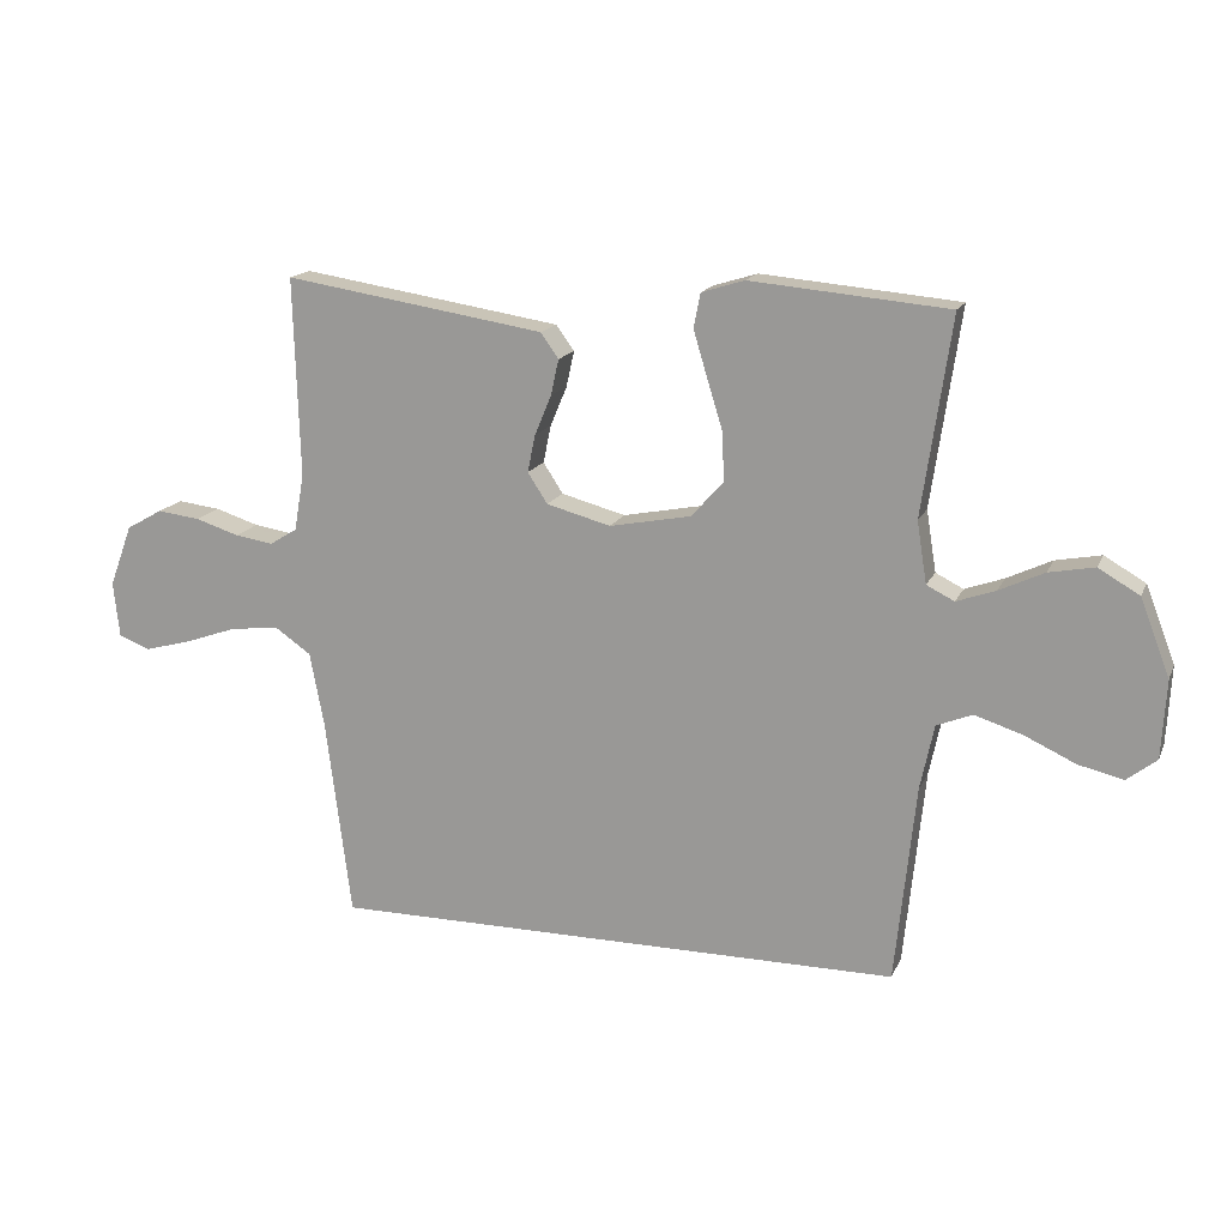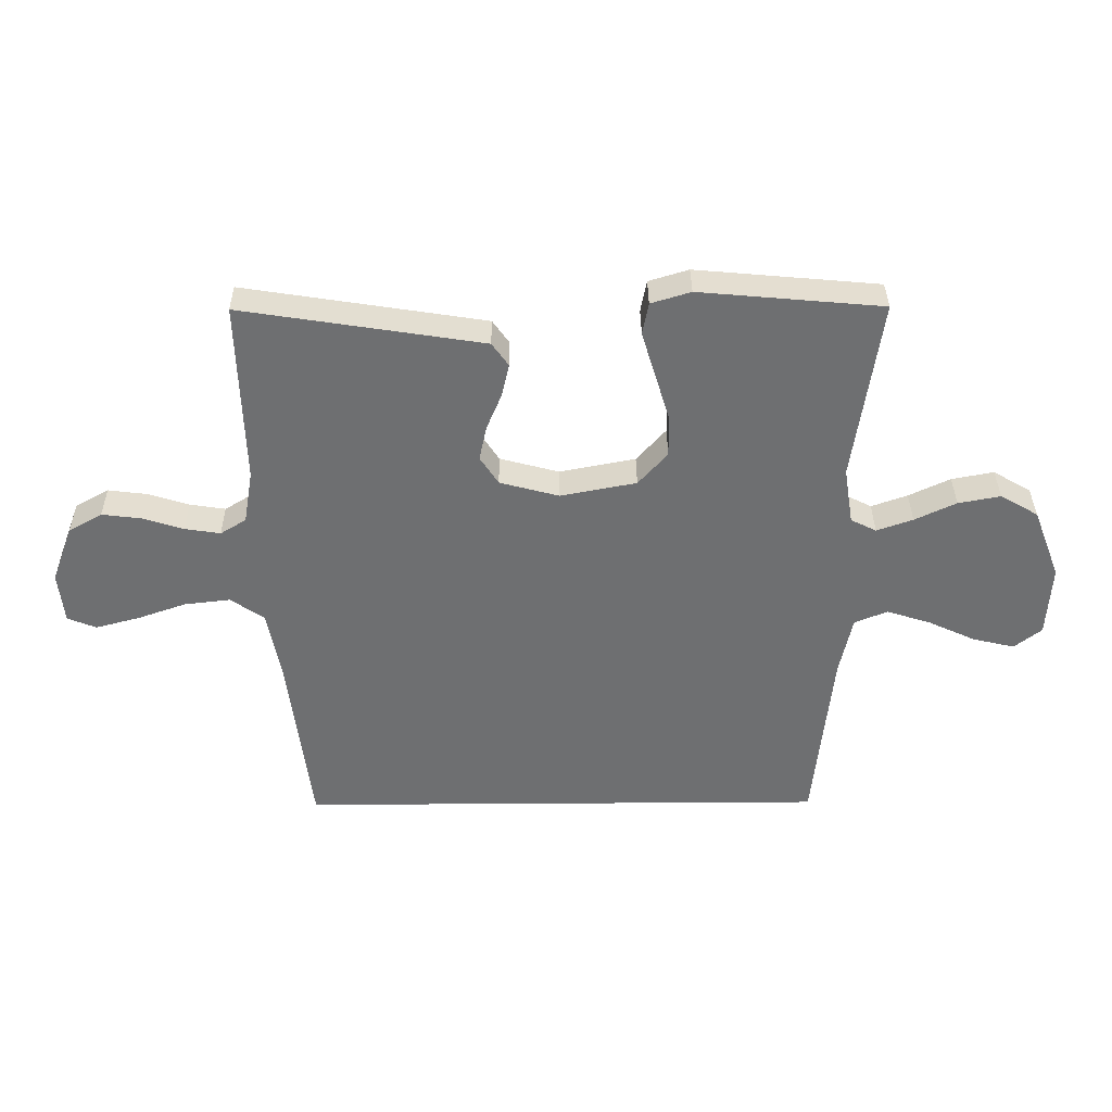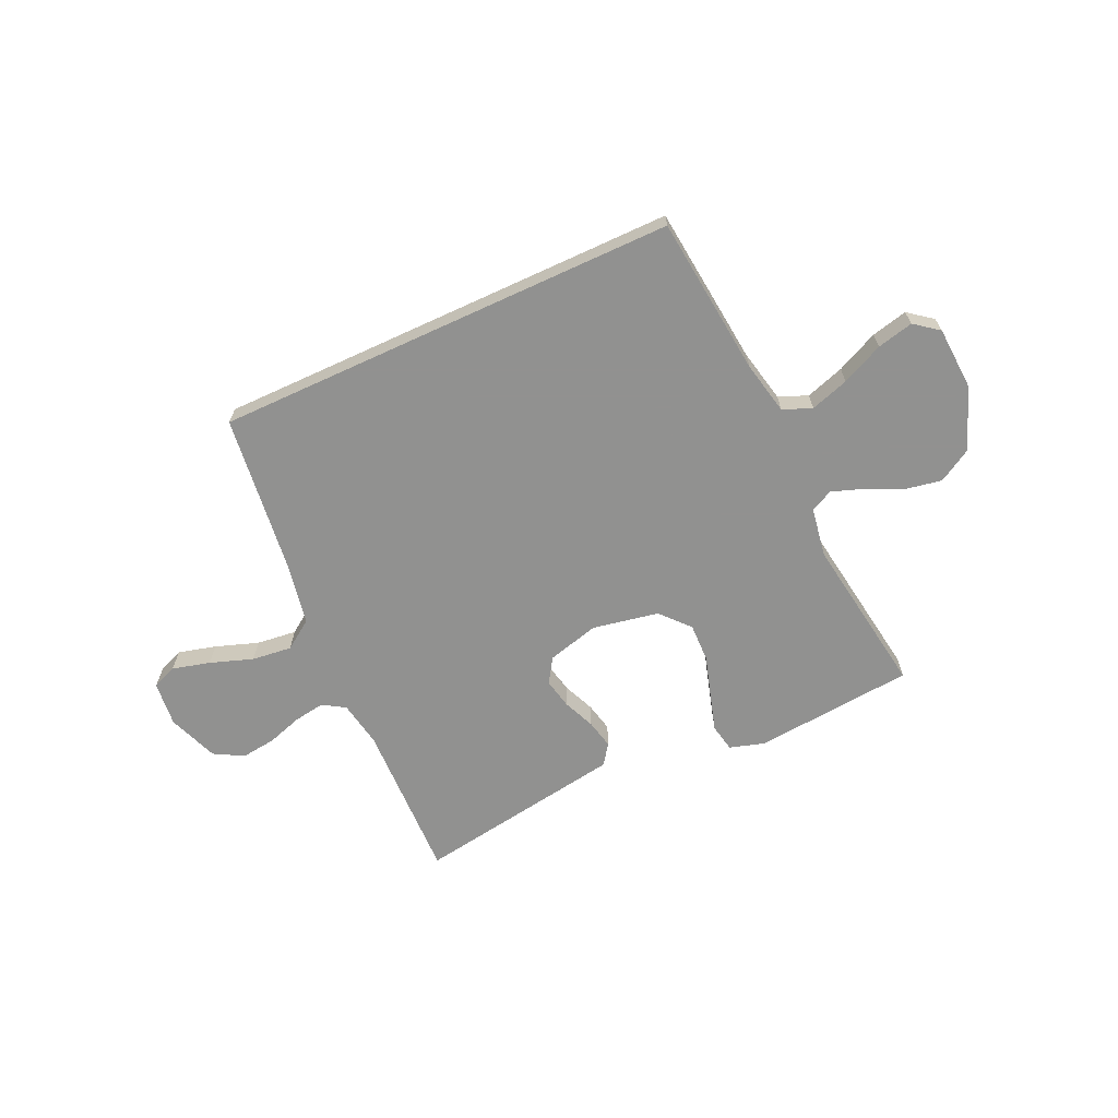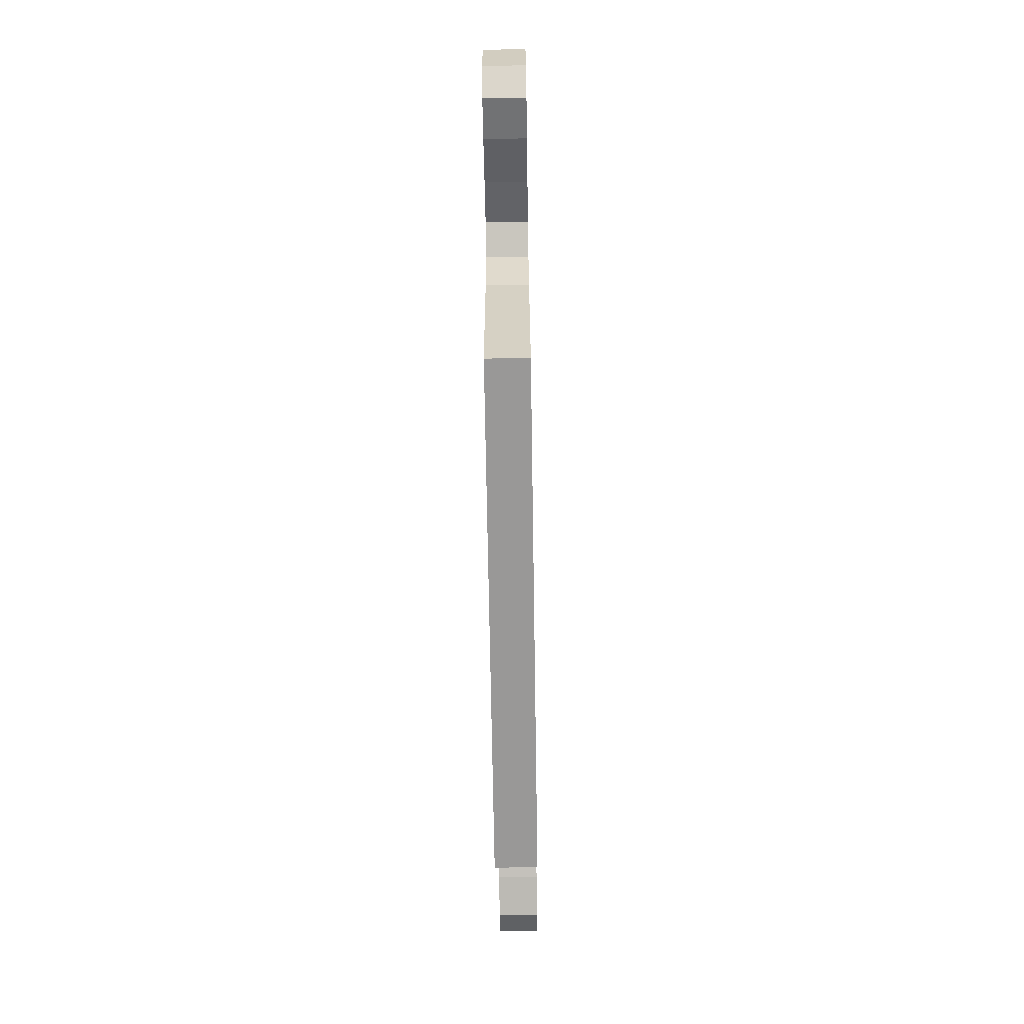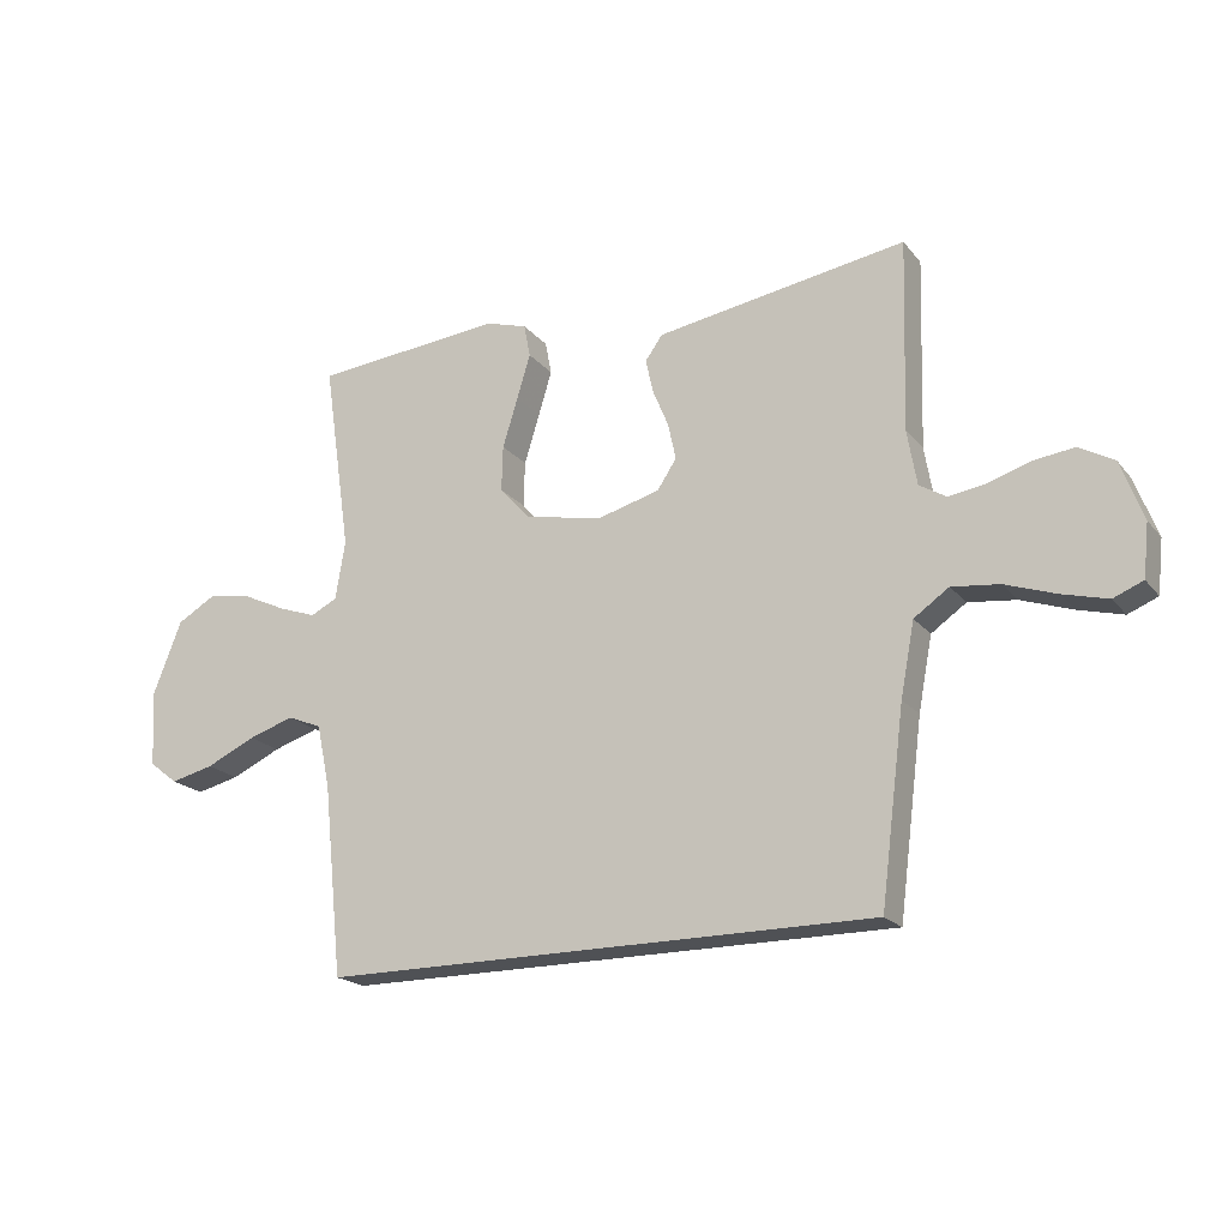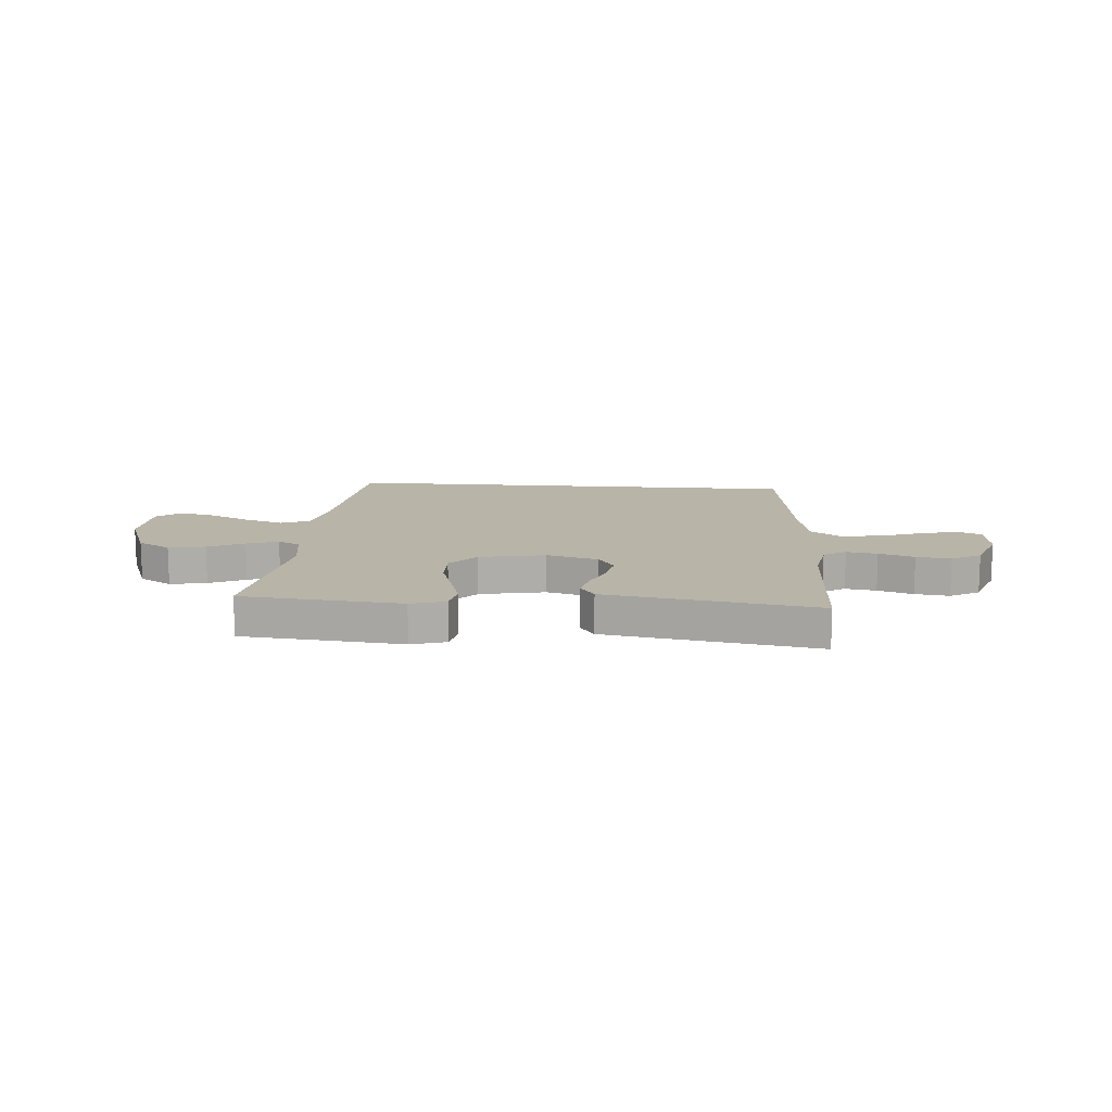
<metadata>
{"format":"obj","ext":"obj","renderer":"f3d","projection":"perspective","resolution":1024,"background":"white","views":[{"elev":15.9,"azim":-162.1,"up":"+Z"},{"elev":35.6,"azim":179.5,"up":"+Z"},{"elev":-66.0,"azim":-155.2,"up":"+Y"},{"elev":-68.7,"azim":-89.1,"up":"+Z"},{"elev":-19.9,"azim":27.2,"up":"+Z"},{"elev":13.2,"azim":4.6,"up":"+Y"}]}
</metadata>
<code>
v 0.43 0.07 -0.5
v -0.44 0.07 -0.5
v -0.471 0.07 -0.2
v -0.492 0.07 -0.101
v -0.546 0.07 -0.079
v -0.618 0.07 -0.102
v -0.696 0.07 -0.138
v -0.764 0.07 -0.154
v -0.809 0.07 -0.119
v -0.816 0.07 0
v -0.771 0.07 0.116
v -0.709 0.07 0.152
v -0.64 0.07 0.139
v -0.572 0.07 0.107
v -0.513 0.07 0.086
v -0.471 0.07 0.107
v -0.456 0.07 0.2
v -0.5 0.07 0.5
v -0.2 0.07 0.527
v -0.135 0.07 0.507
v -0.125 0.07 0.455
v -0.146 0.07 0.385
v -0.17 0.07 0.307
v -0.172 0.07 0.235
v -0.124 0.07 0.181
v 0 0.07 0.157
v 0.097 0.07 0.183
v 0.127 0.07 0.229
v 0.115 0.07 0.286
v 0.09 0.07 0.346
v 0.078 0.07 0.4
v 0.105 0.07 0.438
v 0.2 0.07 0.453
v 0.5 0.07 0.5
v 0.491 0.07 0.2
v 0.506 0.07 0.113
v 0.548 0.07 0.087
v 0.606 0.07 0.096
v 0.672 0.07 0.117
v 0.737 0.07 0.125
v 0.792 0.07 0.094
v 0.827 0.07 0
v 0.818 0.07 -0.084
v 0.771 0.07 -0.103
v 0.7 0.07 -0.084
v 0.62 0.07 -0.056
v 0.545 0.07 -0.047
v 0.49 0.07 -0.085
v 0.468 0.07 -0.2
v 0.43 0 -0.5
v -0.44 0 -0.5
v -0.471 0 -0.2
v -0.492 0 -0.101
v -0.546 0 -0.079
v -0.618 0 -0.102
v -0.696 0 -0.138
v -0.764 0 -0.154
v -0.809 0 -0.119
v -0.816 0 0
v -0.771 0 0.116
v -0.709 0 0.152
v -0.64 0 0.139
v -0.572 0 0.107
v -0.513 0 0.086
v -0.471 0 0.107
v -0.456 0 0.2
v -0.5 0 0.5
v -0.2 0 0.527
v -0.135 0 0.507
v -0.125 0 0.455
v -0.146 0 0.385
v -0.17 0 0.307
v -0.172 0 0.235
v -0.124 0 0.181
v 0 0 0.157
v 0.097 0 0.183
v 0.127 0 0.229
v 0.115 0 0.286
v 0.09 0 0.346
v 0.078 0 0.4
v 0.105 0 0.438
v 0.2 0 0.453
v 0.5 0 0.5
v 0.491 0 0.2
v 0.506 0 0.113
v 0.548 0 0.087
v 0.606 0 0.096
v 0.672 0 0.117
v 0.737 0 0.125
v 0.792 0 0.094
v 0.827 0 0
v 0.818 0 -0.084
v 0.771 0 -0.103
v 0.7 0 -0.084
v 0.62 0 -0.056
v 0.545 0 -0.047
v 0.49 0 -0.085
v 0.468 0 -0.2
f 43 44 45 46
f 41 42 43 46
f 41 46 47
f 38 39 40 41
f 37 38 41 47
f 36 37 47 48
f 32 33 34 35
f 29 30 31 32
f 28 29 32 35
f 27 28 35 36
f 20 21 22 23
f 18 19 20 23
f 17 18 23 24
f 16 17 24 25
f 11 12 13 14
f 11 14 15
f 10 11 15
f 9 10 15
f 6 7 8 9
f 5 6 9 15
f 4 5 15 16
f 49 1 2 3
f 26 27 36 48
f 25 26 48 49
f 16 25 49
f 3 4 16 49
f 95 94 93 92
f 95 92 91 90
f 96 95 90
f 90 89 88 87
f 96 90 87 86
f 97 96 86 85
f 84 83 82 81
f 81 80 79 78
f 84 81 78 77
f 85 84 77 76
f 72 71 70 69
f 72 69 68 67
f 73 72 67 66
f 74 73 66 65
f 63 62 61 60
f 64 63 60
f 64 60 59
f 64 59 58
f 58 57 56 55
f 64 58 55 54
f 65 64 54 53
f 52 51 50 98
f 97 85 76 75
f 98 97 75 74
f 98 74 65
f 98 65 53 52
f 1 50 51 2
f 2 51 52 3
f 3 52 53 4
f 4 53 54 5
f 5 54 55 6
f 6 55 56 7
f 7 56 57 8
f 8 57 58 9
f 9 58 59 10
f 10 59 60 11
f 11 60 61 12
f 12 61 62 13
f 13 62 63 14
f 14 63 64 15
f 15 64 65 16
f 16 65 66 17
f 17 66 67 18
f 18 67 68 19
f 19 68 69 20
f 20 69 70 21
f 21 70 71 22
f 22 71 72 23
f 23 72 73 24
f 24 73 74 25
f 25 74 75 26
f 26 75 76 27
f 27 76 77 28
f 28 77 78 29
f 29 78 79 30
f 30 79 80 31
f 31 80 81 32
f 32 81 82 33
f 33 82 83 34
f 34 83 84 35
f 35 84 85 36
f 36 85 86 37
f 37 86 87 38
f 38 87 88 39
f 39 88 89 40
f 40 89 90 41
f 41 90 91 42
f 42 91 92 43
f 43 92 93 44
f 44 93 94 45
f 45 94 95 46
f 46 95 96 47
f 47 96 97 48
f 48 97 98 49
f 49 98 50 1

</code>
